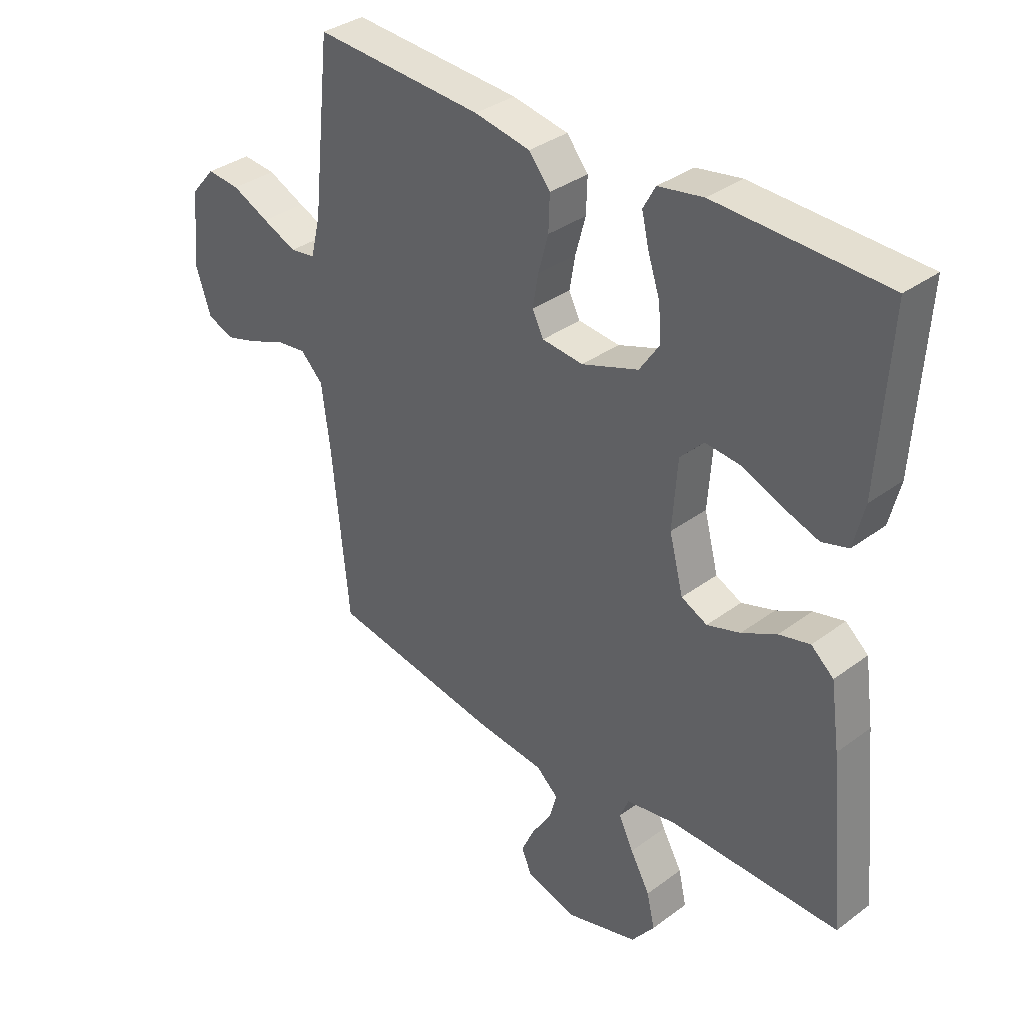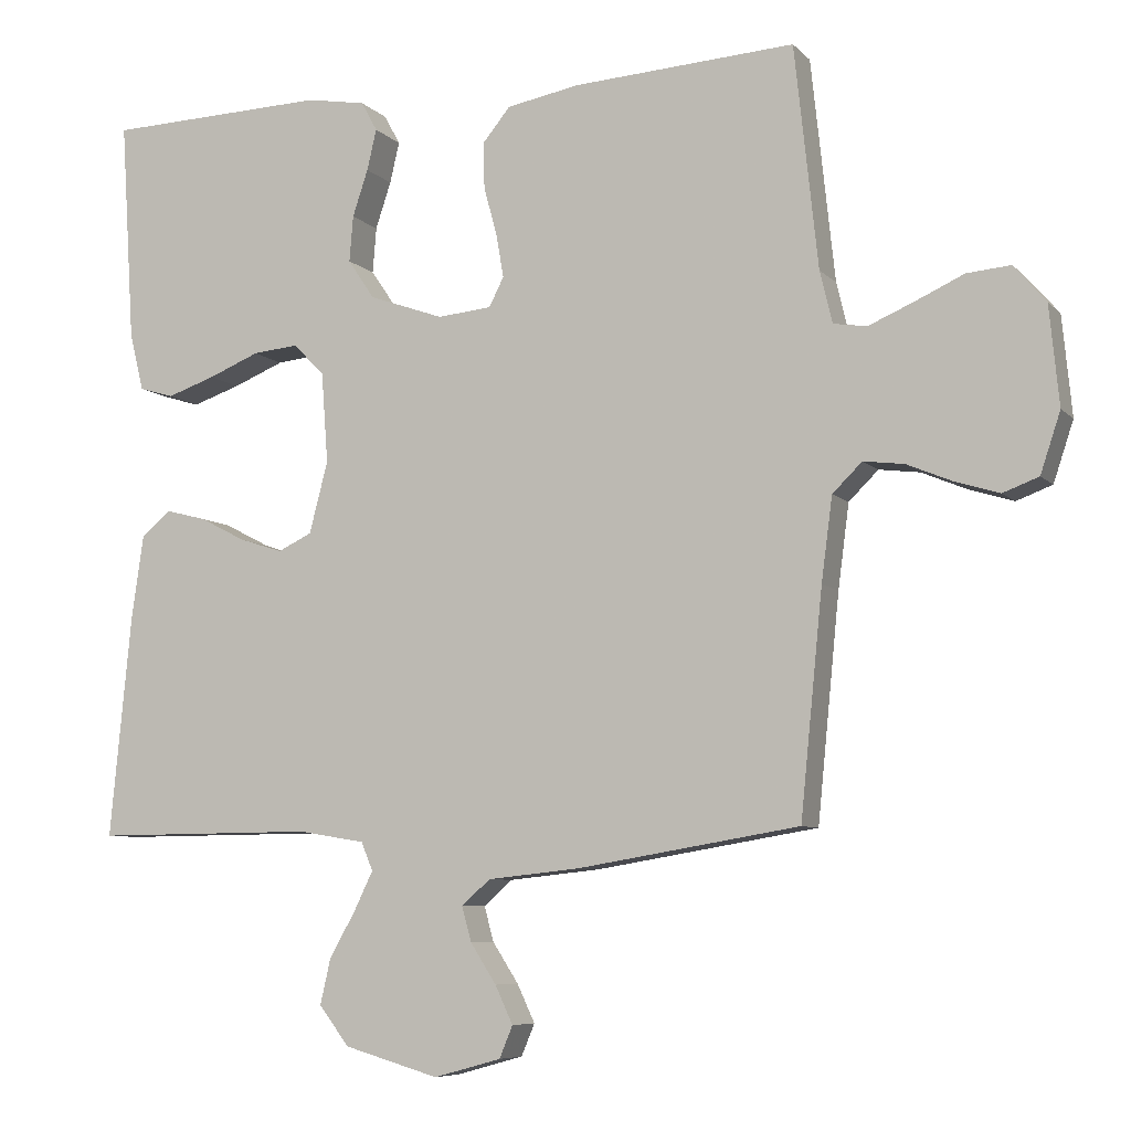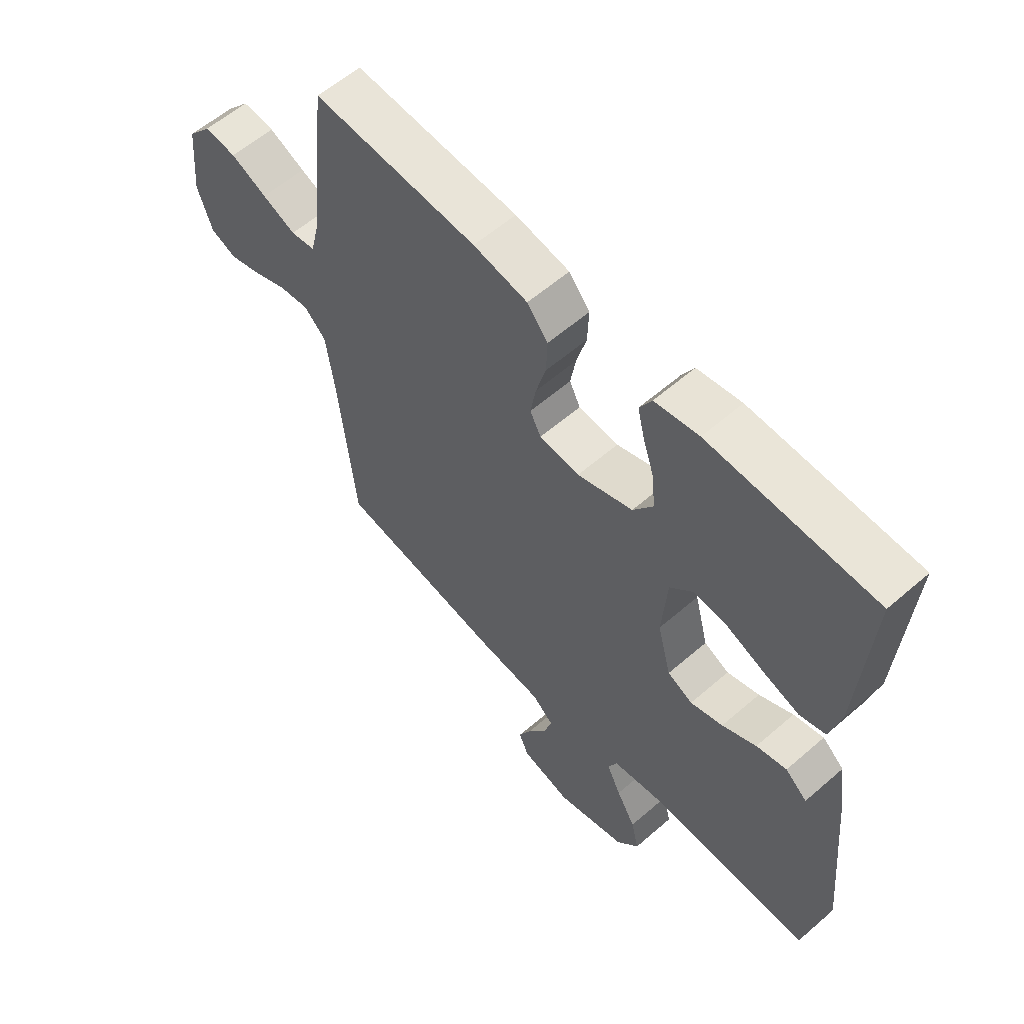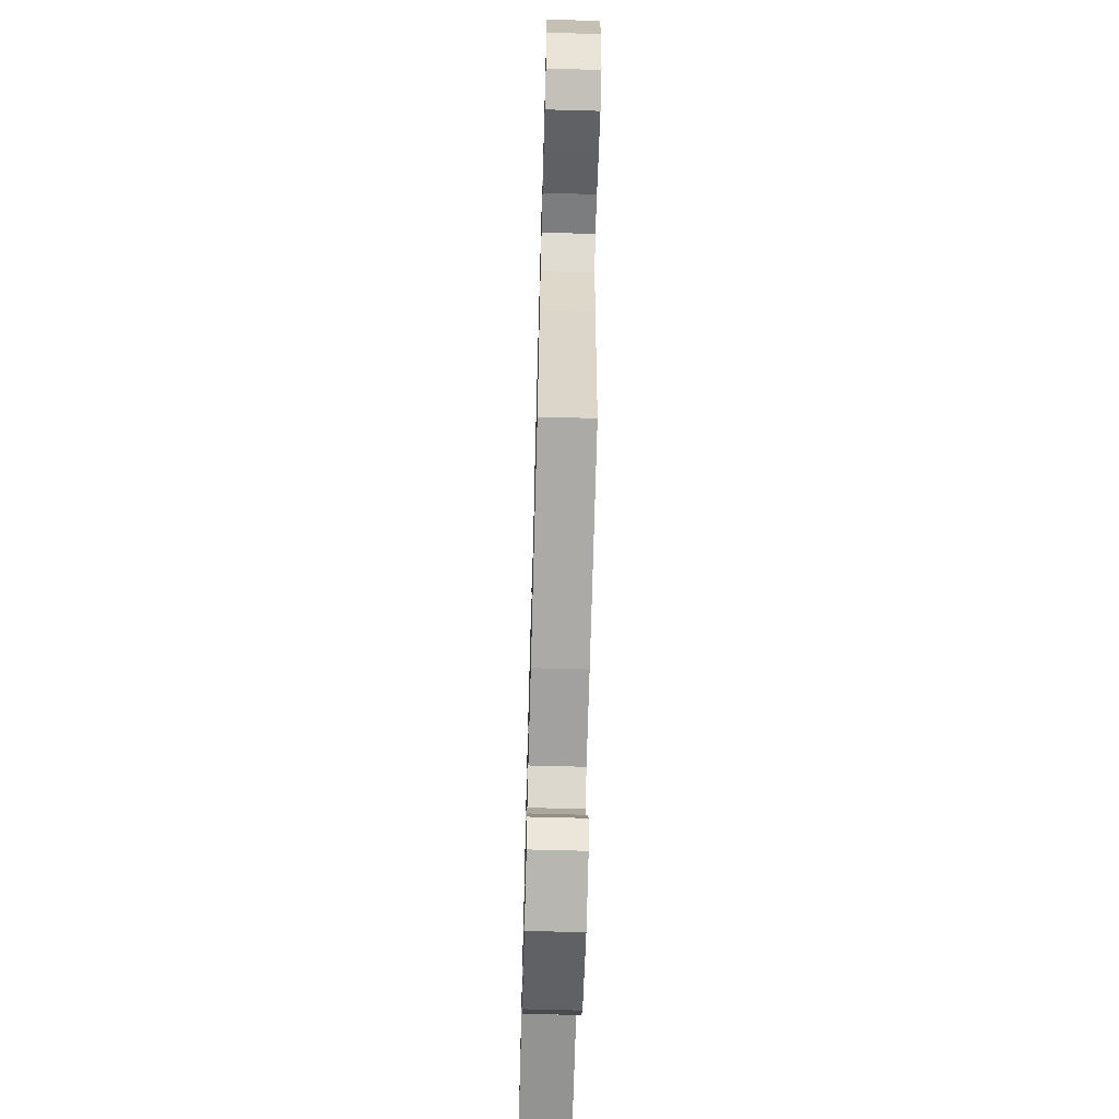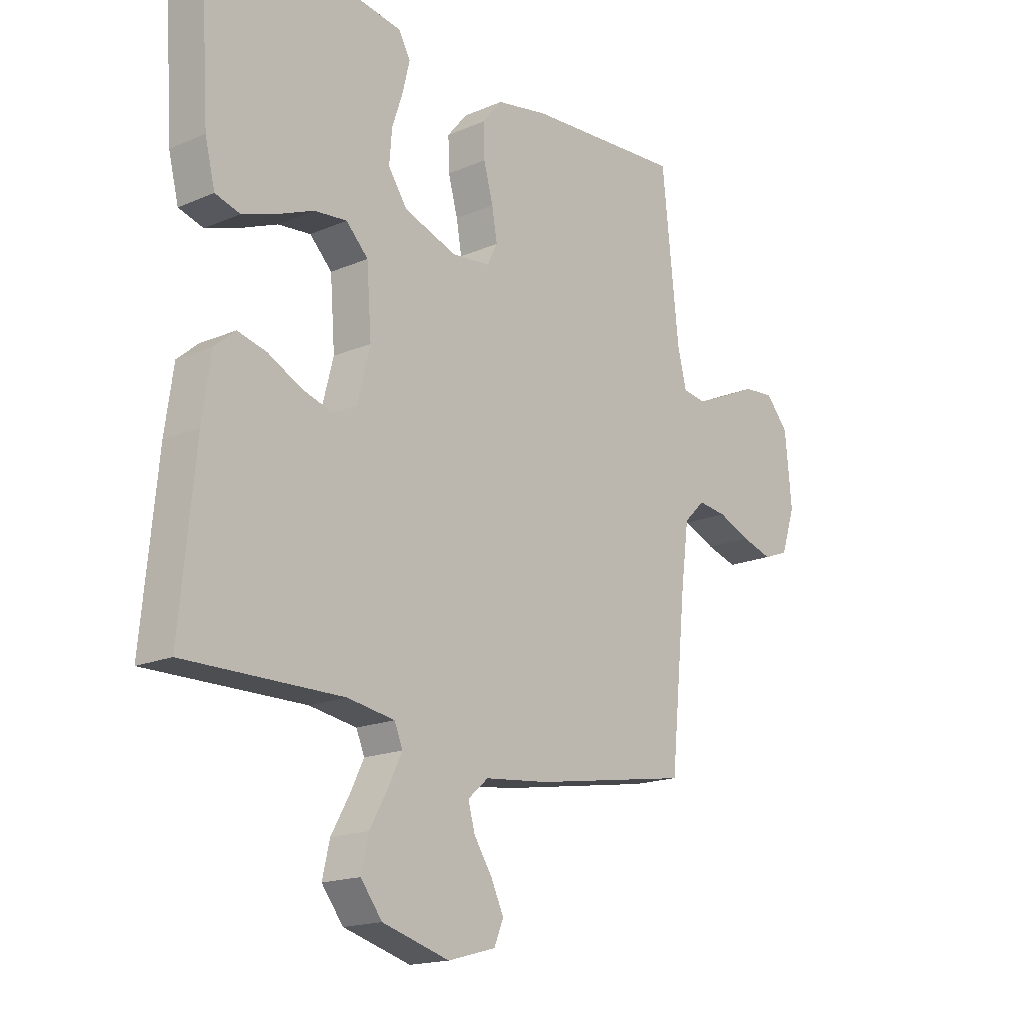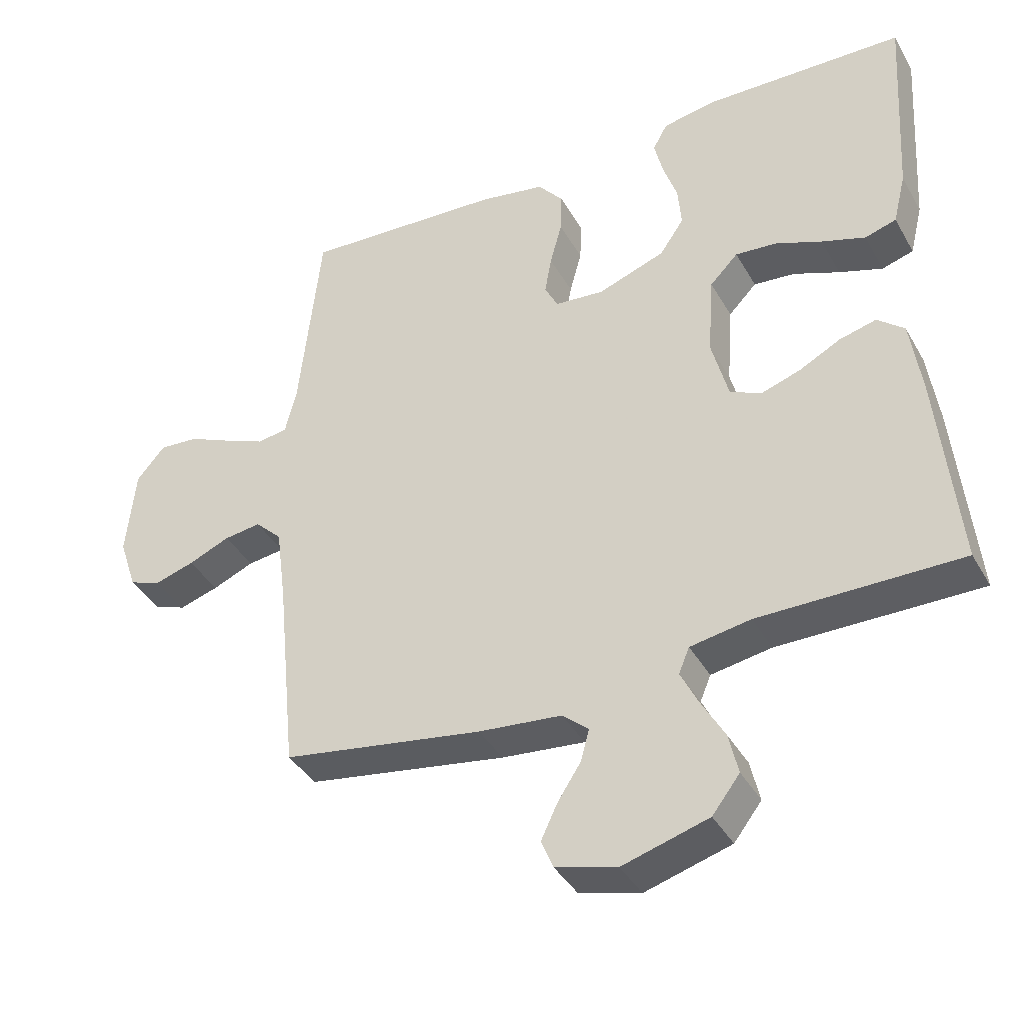
<metadata>
{"format":"obj","ext":"obj","renderer":"f3d","projection":"perspective","resolution":1024,"background":"white","views":[{"elev":35.0,"azim":-134.5,"up":"+Z"},{"elev":-7.3,"azim":23.0,"up":"+Z"},{"elev":58.9,"azim":-131.8,"up":"+Z"},{"elev":-66.3,"azim":88.4,"up":"+Z"},{"elev":-17.1,"azim":-49.3,"up":"+Z"},{"elev":-39.5,"azim":-153.0,"up":"+Z"}]}
</metadata>
<code>
v -0.5 0.07 -0.5
v -0.471 0.07 -0.2
v -0.455 0.07 -0.087
v -0.415 0.07 -0.053
v -0.36 0.07 -0.067
v -0.298 0.07 -0.099
v -0.239 0.07 -0.118
v -0.193 0.07 -0.096
v -0.168 0.07 0
v -0.177 0.07 0.122
v -0.219 0.07 0.165
v -0.281 0.07 0.159
v -0.35 0.07 0.131
v -0.415 0.07 0.109
v -0.462 0.07 0.123
v -0.481 0.07 0.2
v -0.5 0.07 0.5
v -0.2 0.07 0.509
v -0.12 0.07 0.495
v -0.098 0.07 0.455
v -0.111 0.07 0.4
v -0.132 0.07 0.337
v -0.137 0.07 0.275
v -0.101 0.07 0.222
v 0 0.07 0.186
v 0.073 0.07 0.193
v 0.093 0.07 0.232
v 0.083 0.07 0.29
v 0.065 0.07 0.356
v 0.063 0.07 0.418
v 0.101 0.07 0.464
v 0.2 0.07 0.482
v 0.5 0.07 0.5
v 0.532 0.07 0.2
v 0.549 0.07 0.13
v 0.594 0.07 0.123
v 0.655 0.07 0.149
v 0.721 0.07 0.179
v 0.78 0.07 0.184
v 0.823 0.07 0.134
v 0.836 0.07 0
v 0.809 0.07 -0.081
v 0.761 0.07 -0.099
v 0.702 0.07 -0.081
v 0.64 0.07 -0.055
v 0.585 0.07 -0.048
v 0.545 0.07 -0.087
v 0.53 0.07 -0.2
v 0.5 0.07 -0.5
v 0.2 0.07 -0.55
v 0.076 0.07 -0.563
v 0.037 0.07 -0.597
v 0.05 0.07 -0.644
v 0.085 0.07 -0.698
v 0.109 0.07 -0.749
v 0.091 0.07 -0.792
v 0 0.07 -0.817
v -0.128 0.07 -0.78
v -0.169 0.07 -0.727
v -0.155 0.07 -0.666
v -0.12 0.07 -0.604
v -0.094 0.07 -0.551
v -0.11 0.07 -0.513
v -0.2 0.07 -0.498
v -0.5 0 -0.5
v -0.471 0 -0.2
v -0.455 0 -0.087
v -0.415 0 -0.053
v -0.36 0 -0.067
v -0.298 0 -0.099
v -0.239 0 -0.118
v -0.193 0 -0.096
v -0.168 0 0
v -0.177 0 0.122
v -0.219 0 0.165
v -0.281 0 0.159
v -0.35 0 0.131
v -0.415 0 0.109
v -0.462 0 0.123
v -0.481 0 0.2
v -0.5 0 0.5
v -0.2 0 0.509
v -0.12 0 0.495
v -0.098 0 0.455
v -0.111 0 0.4
v -0.132 0 0.337
v -0.137 0 0.275
v -0.101 0 0.222
v 0 0 0.186
v 0.073 0 0.193
v 0.093 0 0.232
v 0.083 0 0.29
v 0.065 0 0.356
v 0.063 0 0.418
v 0.101 0 0.464
v 0.2 0 0.482
v 0.5 0 0.5
v 0.532 0 0.2
v 0.549 0 0.13
v 0.594 0 0.123
v 0.655 0 0.149
v 0.721 0 0.179
v 0.78 0 0.184
v 0.823 0 0.134
v 0.836 0 0
v 0.809 0 -0.081
v 0.761 0 -0.099
v 0.702 0 -0.081
v 0.64 0 -0.055
v 0.585 0 -0.048
v 0.545 0 -0.087
v 0.53 0 -0.2
v 0.5 0 -0.5
v 0.2 0 -0.55
v 0.076 0 -0.563
v 0.037 0 -0.597
v 0.05 0 -0.644
v 0.085 0 -0.698
v 0.109 0 -0.749
v 0.091 0 -0.792
v 0 0 -0.817
v -0.128 0 -0.78
v -0.169 0 -0.727
v -0.155 0 -0.666
v -0.12 0 -0.604
v -0.094 0 -0.551
v -0.11 0 -0.513
v -0.2 0 -0.498
f 59 60 61
f 58 59 61
f 57 58 61
f 56 57 61
f 55 56 61
f 54 55 61
f 53 54 61
f 52 53 61 62
f 51 52 62 63
f 50 51 63
f 49 50 63
f 48 49 63
f 43 44 45
f 42 43 45
f 41 42 45
f 40 41 45
f 39 40 45
f 38 39 45
f 37 38 45
f 36 37 45 46
f 35 36 46 47
f 32 33 34
f 31 32 34
f 30 31 34
f 29 30 34
f 28 29 34
f 35 47 48
f 34 35 48
f 28 34 48
f 27 28 48
f 20 21 22
f 19 20 22
f 18 19 22
f 17 18 22
f 16 17 22
f 15 16 22
f 14 15 22
f 13 14 22
f 12 13 22
f 11 12 22 23
f 10 11 23 24
f 4 5 6
f 3 4 6
f 2 3 6
f 1 2 6
f 64 1 6
f 64 6 7
f 48 63 64
f 27 48 64
f 26 27 64
f 25 26 64
f 9 10 24 25
f 8 9 25 64
f 7 8 64
f 125 124 123
f 125 123 122
f 125 122 121
f 125 121 120
f 125 120 119
f 125 119 118
f 125 118 117
f 126 125 117 116
f 127 126 116 115
f 127 115 114
f 127 114 113
f 127 113 112
f 109 108 107
f 109 107 106
f 109 106 105
f 109 105 104
f 109 104 103
f 109 103 102
f 109 102 101
f 110 109 101 100
f 111 110 100 99
f 98 97 96
f 98 96 95
f 98 95 94
f 98 94 93
f 98 93 92
f 112 111 99
f 112 99 98
f 112 98 92
f 112 92 91
f 86 85 84
f 86 84 83
f 86 83 82
f 86 82 81
f 86 81 80
f 86 80 79
f 86 79 78
f 86 78 77
f 86 77 76
f 87 86 76 75
f 88 87 75 74
f 70 69 68
f 70 68 67
f 70 67 66
f 70 66 65
f 70 65 128
f 71 70 128
f 128 127 112
f 128 112 91
f 128 91 90
f 128 90 89
f 89 88 74 73
f 128 89 73 72
f 128 72 71
f 1 65 66 2
f 2 66 67 3
f 3 67 68 4
f 4 68 69 5
f 5 69 70 6
f 6 70 71 7
f 7 71 72 8
f 8 72 73 9
f 9 73 74 10
f 10 74 75 11
f 11 75 76 12
f 12 76 77 13
f 13 77 78 14
f 14 78 79 15
f 15 79 80 16
f 16 80 81 17
f 17 81 82 18
f 18 82 83 19
f 19 83 84 20
f 20 84 85 21
f 21 85 86 22
f 22 86 87 23
f 23 87 88 24
f 24 88 89 25
f 25 89 90 26
f 26 90 91 27
f 27 91 92 28
f 28 92 93 29
f 29 93 94 30
f 30 94 95 31
f 31 95 96 32
f 32 96 97 33
f 33 97 98 34
f 34 98 99 35
f 35 99 100 36
f 36 100 101 37
f 37 101 102 38
f 38 102 103 39
f 39 103 104 40
f 40 104 105 41
f 41 105 106 42
f 42 106 107 43
f 43 107 108 44
f 44 108 109 45
f 45 109 110 46
f 46 110 111 47
f 47 111 112 48
f 48 112 113 49
f 49 113 114 50
f 50 114 115 51
f 51 115 116 52
f 52 116 117 53
f 53 117 118 54
f 54 118 119 55
f 55 119 120 56
f 56 120 121 57
f 57 121 122 58
f 58 122 123 59
f 59 123 124 60
f 60 124 125 61
f 61 125 126 62
f 62 126 127 63
f 63 127 128 64
f 64 128 65 1

</code>
